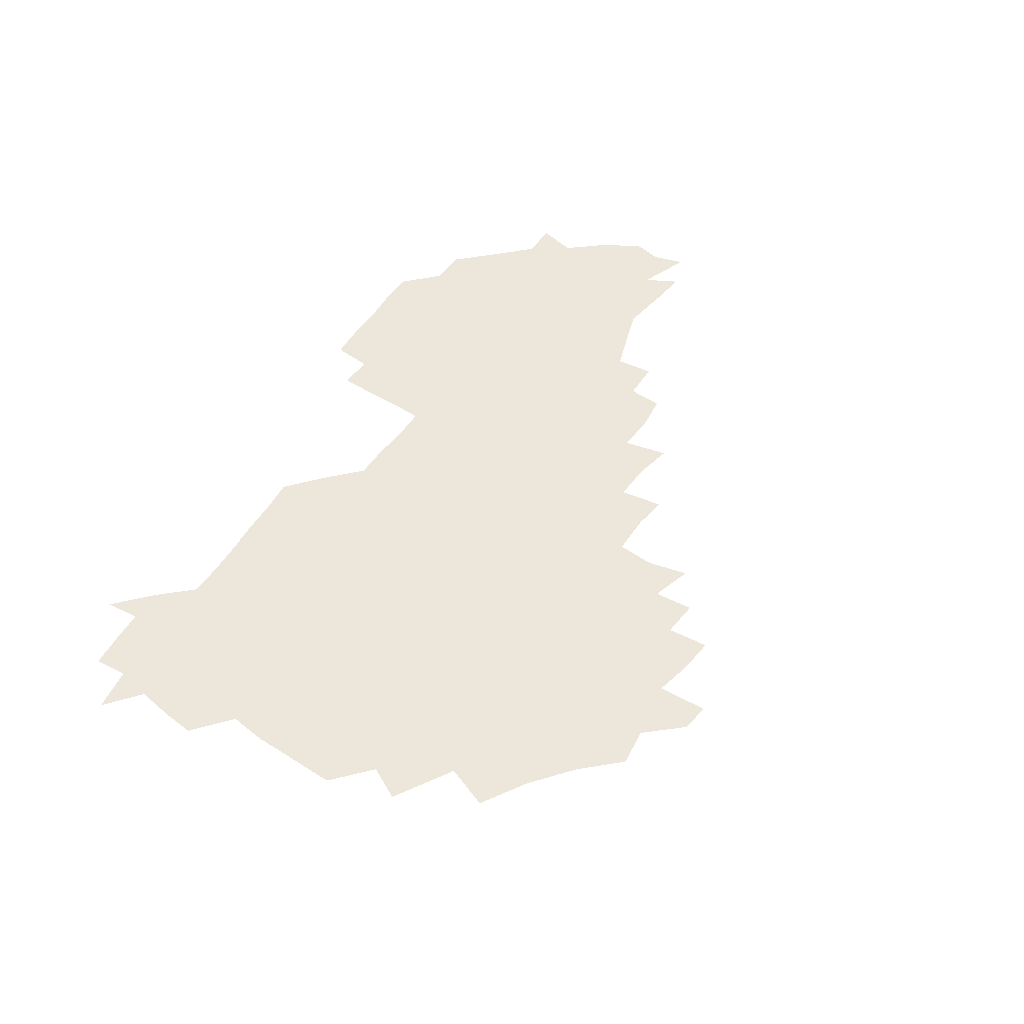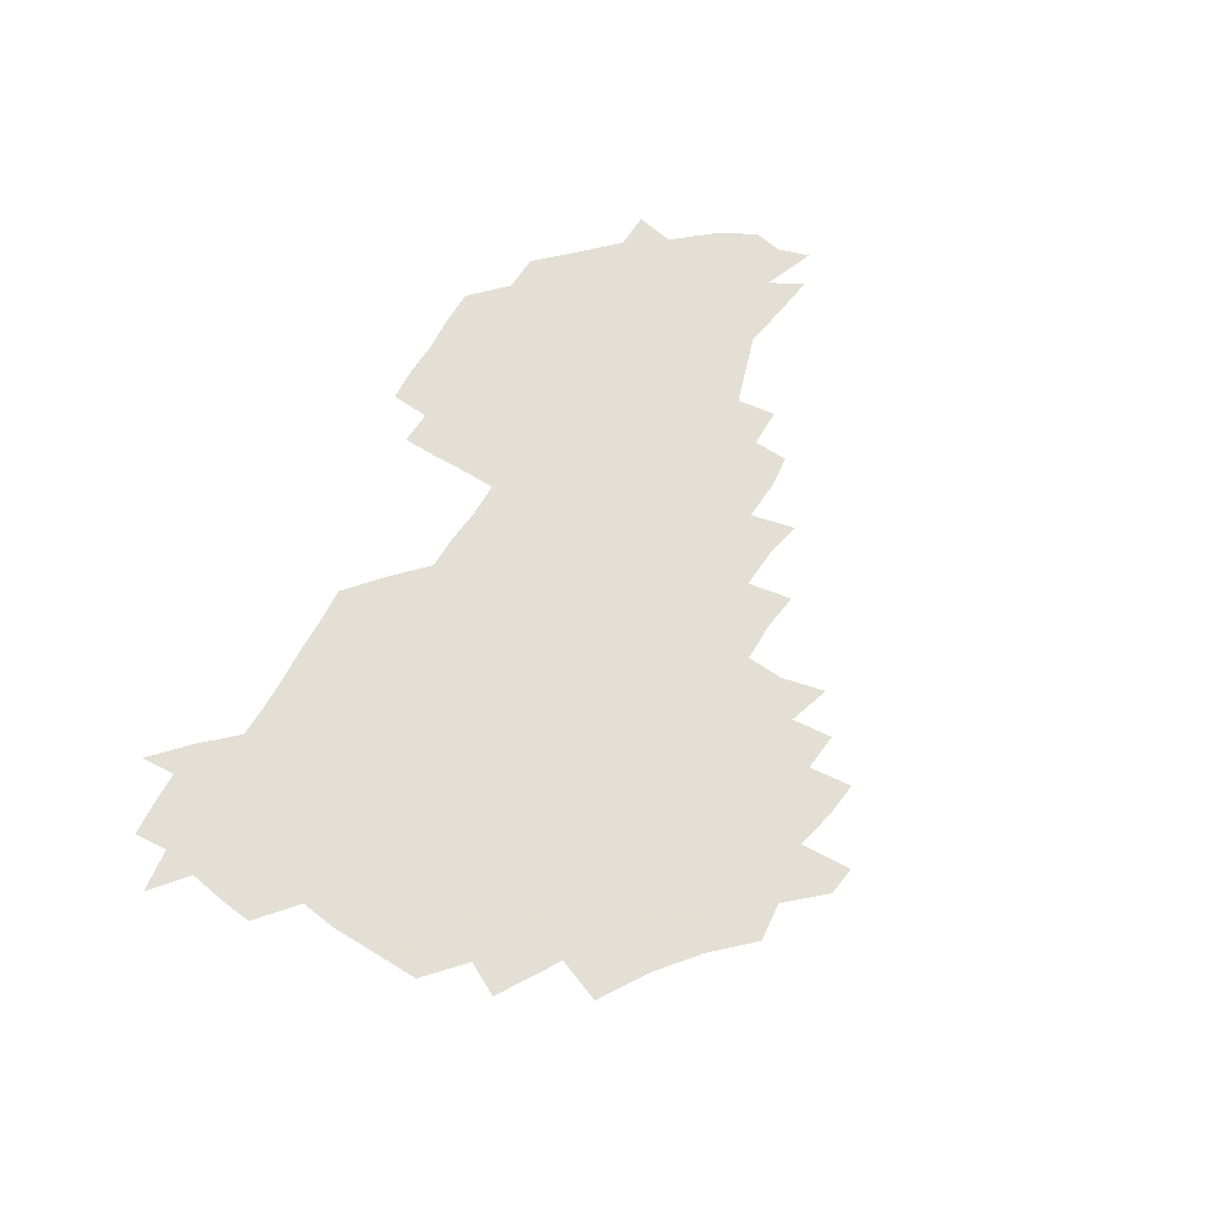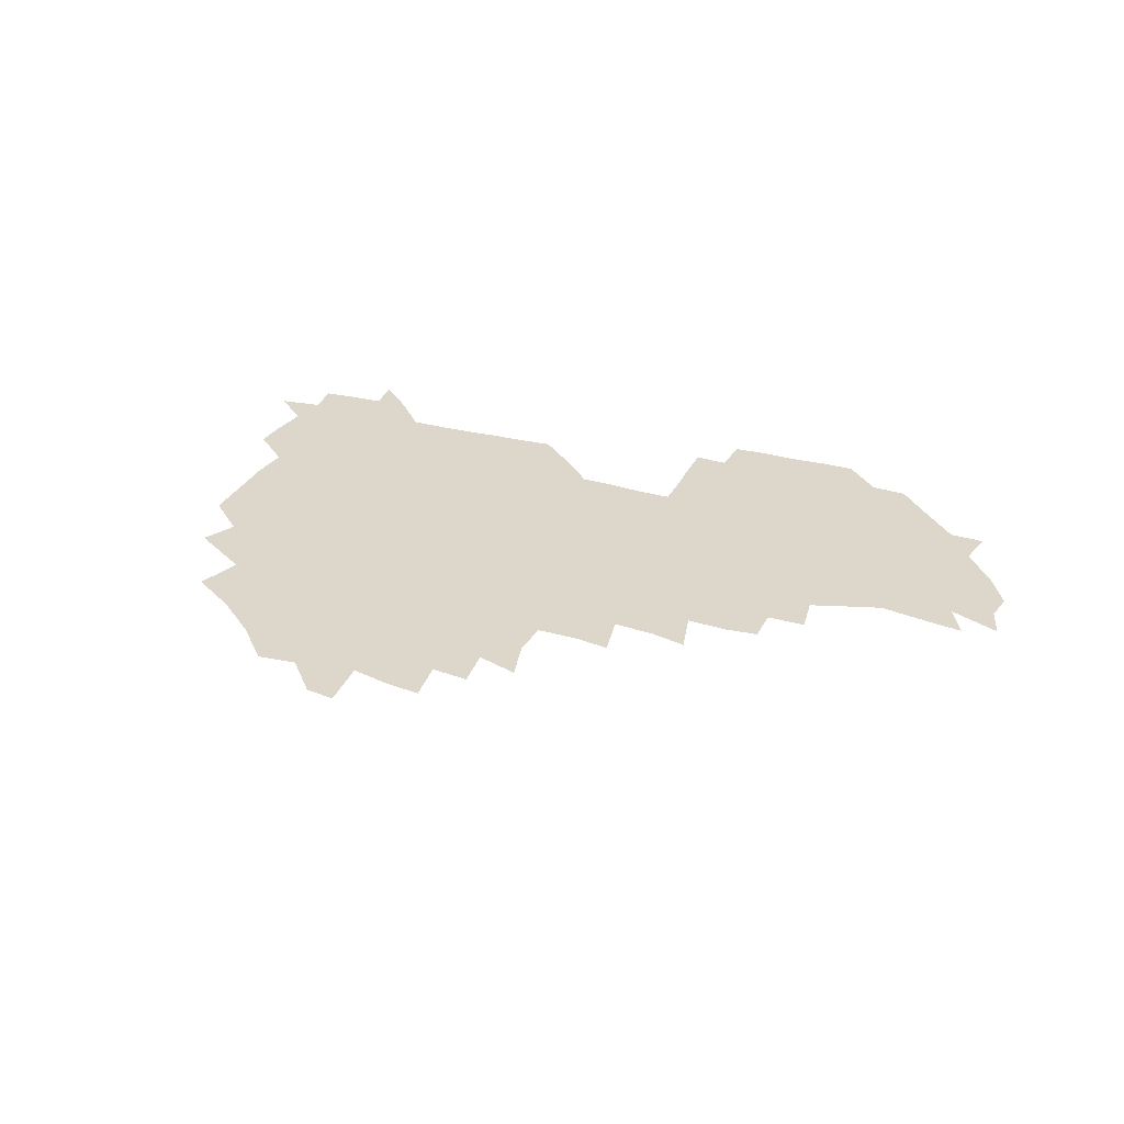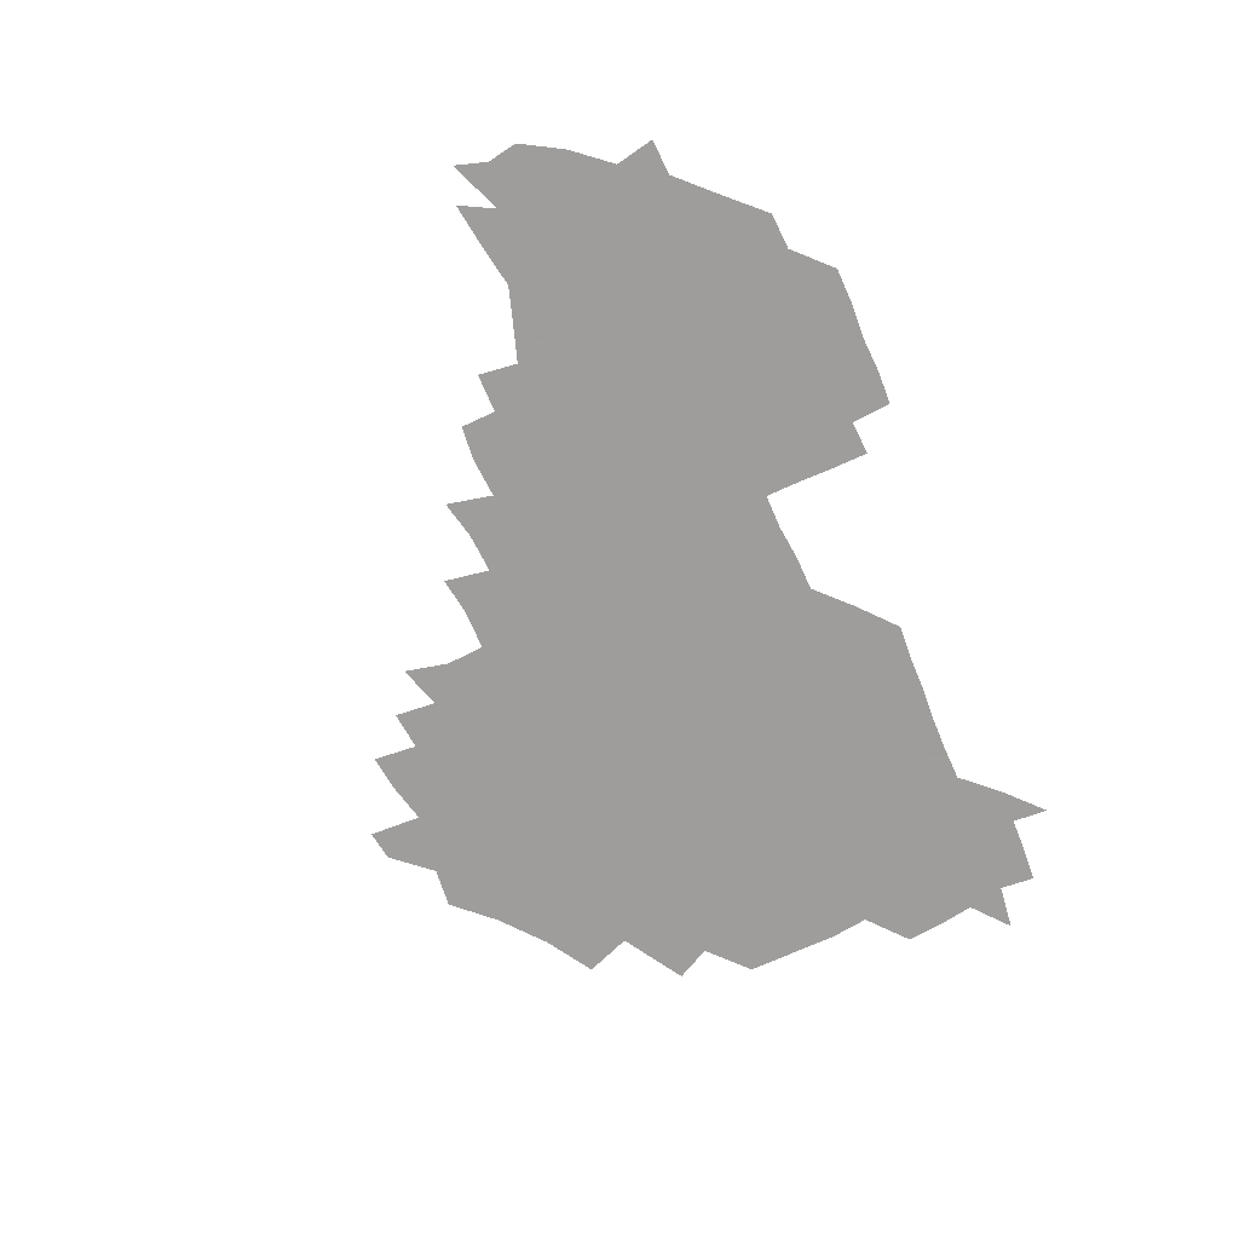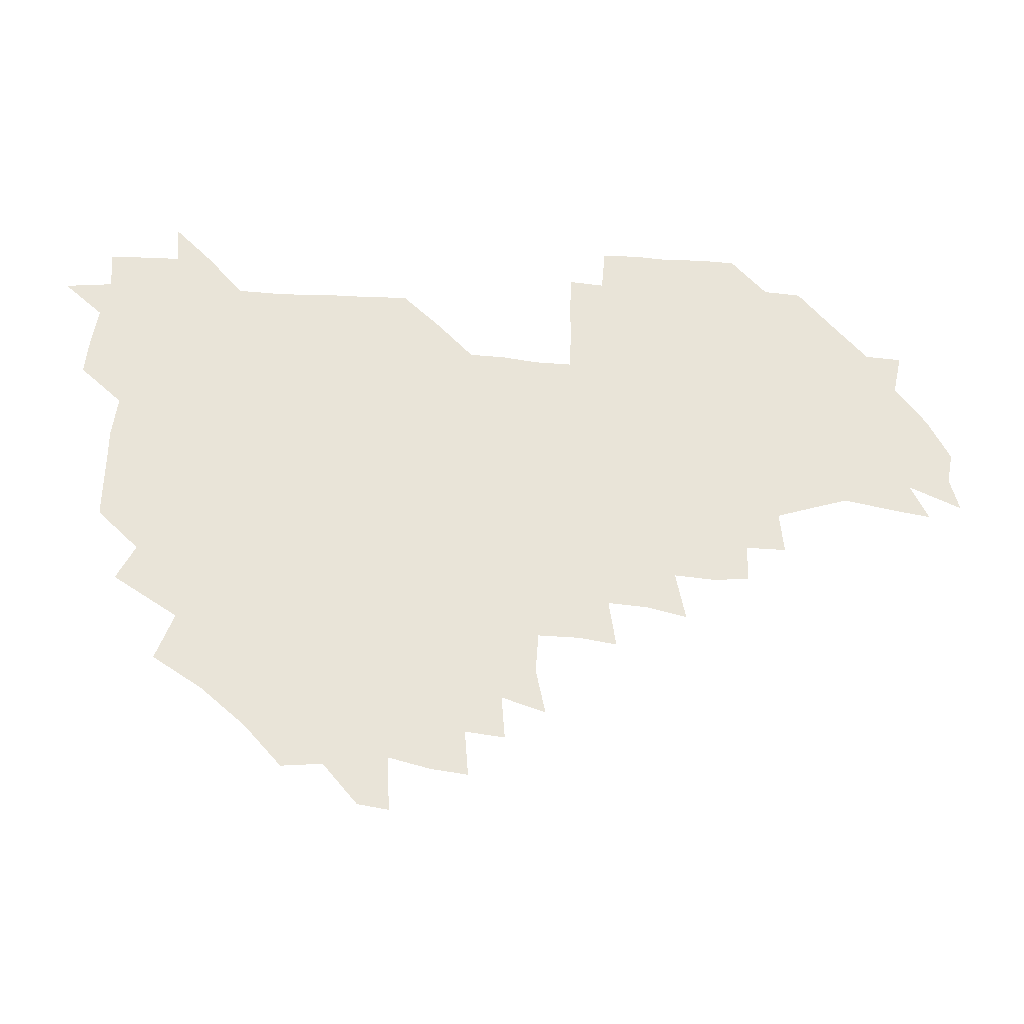
<metadata>
{"format":"obj","ext":"obj","renderer":"f3d","projection":"perspective","resolution":1024,"background":"white","views":[{"elev":53.6,"azim":-57.8,"up":"+Z"},{"elev":66.3,"azim":-60.1,"up":"+Z"},{"elev":30.8,"azim":21.0,"up":"+Z"},{"elev":-70.7,"azim":112.8,"up":"+Z"},{"elev":-28.5,"azim":-5.8,"up":"+Y"}]}
</metadata>
<code>
v 209.6 267.4 0
v 220.7 223.8 0
v 222.4 237.6 0
v 225.4 254 0
v 229 269.6 0
v 227.9 284.3 0
v 234.1 153.3 0
v 234.5 165.7 0
v 235 178.6 0
v 235.3 192.4 0
v 237.7 208.9 0
v 239.6 224.9 0
v 239.7 239.9 0
v 240.9 255.2 0
v 242.4 270.5 0
v 242.4 285.2 0
v 243.1 123.2 0
v 251 137.6 0
v 254.1 151.9 0
v 254.7 165.8 0
v 253.3 180.1 0
v 253.3 194.8 0
v 253.4 209.7 0
v 255.9 225.5 0
v 254.9 240.4 0
v 255 255.2 0
v 255.6 270.1 0
v 257.4 285.5 0
v 256.5 300.7 0
v 261.8 87.38 0
v 269.5 106.5 0
v 270.2 122.5 0
v 275.2 137.9 0
v 277.2 152.3 0
v 274.2 166.8 0
v 271.1 181.2 0
v 268.2 195.6 0
v 269.9 210.5 0
v 271 225.6 0
v 270.6 240.6 0
v 271.1 255.6 0
v 271.8 270.7 0
v 272.3 285.7 0
v 282.2 74.37 0
v 287.8 93.37 0
v 287.9 107.7 0
v 288.4 122.8 0
v 290 137.9 0
v 289.3 151.8 0
v 290.9 166.5 0
v 288 181.4 0
v 285.9 196.2 0
v 285.6 210.9 0
v 284.5 225.7 0
v 285.3 240.5 0
v 285.3 255.3 0
v 286.3 270 0
v 300.5 58.89 0
v 302.9 78.46 0
v 302.1 92.52 0
v 302.9 107.8 0
v 303.3 122.8 0
v 304.3 137.9 0
v 303.3 151.8 0
v 304.8 166.4 0
v 305 180.8 0
v 302.5 196 0
v 302.4 210.7 0
v 301.7 225.7 0
v 300.7 240.5 0
v 301 255.2 0
v 301 269.6 0
v 316 41.77 0
v 317.6 62.83 0
v 317.5 78.41 0
v 317.3 93.04 0
v 317.3 107.7 0
v 317.6 122.7 0
v 319 138.5 0
v 319.4 152.8 0
v 318.5 166.6 0
v 318.5 181.1 0
v 318.8 195.7 0
v 318 210.5 0
v 318.6 225.1 0
v 317.2 240.2 0
v 316.4 255.1 0
v 315.9 269.8 0
v 333 43.3 0
v 332.4 64.63 0
v 332.3 79.38 0
v 331.8 93.36 0
v 332.7 109.3 0
v 332.4 123.3 0
v 332.3 137.5 0
v 332.4 152.1 0
v 333.4 167.2 0
v 333.1 181.2 0
v 332.9 195.6 0
v 332.3 210.5 0
v 332.3 225.3 0
v 332.3 240 0
v 332.1 254.7 0
v 330.5 270.5 0
v 347.4 26.56 0
v 346.8 47.61 0
v 346.3 64.38 0
v 346.5 79.9 0
v 346.3 93.46 0
v 346.5 109.2 0
v 346.4 122.4 0
v 346.5 137.7 0
v 346.7 152.8 0
v 346.8 167.4 0
v 346.9 181.3 0
v 346.8 195.9 0
v 346.7 210.6 0
v 346.2 225.4 0
v 346.9 239.9 0
v 346.5 254.6 0
v 345.7 270.6 0
v 360.2 24.65 0
v 359.5 47.05 0
v 360.7 61.73 0
v 360.6 78.92 0
v 360.6 93.83 0
v 360.6 108.5 0
v 360.8 123 0
v 360.8 137.6 0
v 361 152.2 0
v 361.2 166.8 0
v 361.1 181.4 0
v 361.2 196 0
v 361.2 210.7 0
v 361.3 225.3 0
v 361.1 240.1 0
v 360.7 255.1 0
v 360.7 271.4 0
v 361 286 0
v 376.6 42.84 0
v 375.5 61.33 0
v 374.7 79.69 0
v 375.1 93.21 0
v 375.2 107.7 0
v 375.1 122.8 0
v 375.6 136.9 0
v 375.7 151.7 0
v 375.5 167.3 0
v 375.6 181.5 0
v 375.8 196 0
v 375.8 210.7 0
v 375.8 225.4 0
v 376.3 241.5 0
v 376.5 257.3 0
v 391.9 40.89 0
v 390.5 59.69 0
v 389.6 77.8 0
v 389.6 92.64 0
v 389.7 107.6 0
v 389.8 122.1 0
v 390.7 136.2 0
v 390.8 150.9 0
v 389.7 167.5 0
v 390 181.7 0
v 390.3 196.1 0
v 390.5 210.8 0
v 390.6 225.5 0
v 391.5 242.6 0
v 406.9 57.82 0
v 405.5 75.6 0
v 404 92.08 0
v 405.2 106.2 0
v 405.3 121.1 0
v 406 135.6 0
v 405.7 151 0
v 405.6 166.2 0
v 405.2 181.3 0
v 405 196.2 0
v 405.1 210.7 0
v 405.3 225.1 0
v 406.2 242.2 0
v 423.8 69.64 0
v 419.8 88.42 0
v 421.1 104.7 0
v 422.5 119 0
v 420.9 135.9 0
v 421.1 150.5 0
v 420.4 166.3 0
v 420.2 181.2 0
v 419.7 196.4 0
v 419.8 210.8 0
v 420.1 225.4 0
v 421.1 240.5 0
v 438.8 104.4 0
v 436.8 121.1 0
v 436.7 135.2 0
v 436 150.6 0
v 435.1 166.6 0
v 435.2 180.9 0
v 434 196.6 0
v 435.1 210.8 0
v 434.7 225.2 0
v 436.2 240.3 0
v 436.7 254.5 0
v 436.7 271 0
v 437.2 285.3 0
v 454.1 102 0
v 451.1 121.3 0
v 451.1 136.1 0
v 450.5 151.4 0
v 450 166.6 0
v 449.8 181.2 0
v 449 196.3 0
v 449.9 210.6 0
v 449 225.1 0
v 449.9 239.6 0
v 450.4 254.2 0
v 451.1 269.7 0
v 451.7 284.3 0
v 453.1 301.2 0
v 468.2 120.1 0
v 465.9 136.7 0
v 465.2 151.7 0
v 464 167.5 0
v 464.1 181.8 0
v 464.7 196.2 0
v 463.8 210.9 0
v 462.2 224.9 0
v 465.1 240.3 0
v 465.8 255.3 0
v 465.2 269.4 0
v 465.8 284.2 0
v 467.7 301.6 0
v 484.5 116.2 0
v 480.3 136 0
v 479.9 151.9 0
v 480.2 166.5 0
v 479.2 181.7 0
v 479.6 196.2 0
v 479.7 210.9 0
v 479.4 225.7 0
v 480.5 240.7 0
v 479.9 255.1 0
v 480.6 270.1 0
v 481.2 285.1 0
v 482.5 300.9 0
v 497.4 134.7 0
v 495.6 151.6 0
v 494.5 167.1 0
v 494.2 181.8 0
v 494.4 196.2 0
v 495 210.9 0
v 494.7 225.7 0
v 495.1 240.5 0
v 495.3 255.3 0
v 496.8 270.8 0
v 496.2 285.1 0
v 498.3 301.6 0
v 512.1 135.9 0
v 512.7 151 0
v 510.4 167.1 0
v 510.1 181.8 0
v 507.7 196.9 0
v 508.3 210.7 0
v 510.4 225.8 0
v 509.7 240.4 0
v 510.1 255.2 0
v 512 270.9 0
v 510.3 284.8 0
v 513.3 301.2 0
v 529.4 150.9 0
v 527.4 167.7 0
v 525.6 182.3 0
v 525.6 196.7 0
v 524 211.2 0
v 524.7 225.7 0
v 523.3 240.3 0
v 524.2 254.7 0
v 525.8 270.2 0
v 528.3 286 0
v 542.6 172.4 0
v 540.3 183.9 0
v 539.5 197.3 0
v 538.5 211.4 0
v 538 225.6 0
v 541.2 240.5 0
v 539.9 255 0
v 541.4 269.8 0
v 543.8 285.1 0
v 558.1 177.1 0
v 555.5 186.7 0
v 553.6 198.3 0
v 553.1 211.4 0
v 554.2 225.4 0
v 556.4 239.8 0
v 556.6 254.6 0
v 558.5 269.2 0
v 580.7 173 0
v 568.9 187.9 0
v 567.9 198.8 0
v 568.2 211 0
v 570.1 224.3 0
v 570.1 238.7 0
v 573.8 253.3 0
v 595.5 170.8 0
v 587.9 185.3 0
v 584.3 198 0
v 583 210.5 0
v 584 222.1 0
v 585.5 236 0
v 589 252.5 0
v 610.1 176.1 0
v 606 189.7 0
v 608.4 202.4 0
v 598.6 219.8 0
f 4 5 1
f 11 12 2
f 2 12 3
f 12 13 3
f 3 13 4
f 13 14 4
f 4 14 5
f 14 15 5
f 5 15 6
f 15 16 6
f 18 19 7
f 7 19 8
f 19 20 8
f 8 20 9
f 20 21 9
f 9 21 10
f 21 22 10
f 10 22 11
f 22 23 11
f 11 23 12
f 23 24 12
f 12 24 13
f 24 25 13
f 13 25 14
f 25 26 14
f 14 26 15
f 26 27 15
f 15 27 16
f 27 28 16
f 31 32 17
f 17 32 18
f 32 33 18
f 18 33 19
f 33 34 19
f 19 34 20
f 34 35 20
f 20 35 21
f 35 36 21
f 21 36 22
f 36 37 22
f 22 37 23
f 37 38 23
f 23 38 24
f 38 39 24
f 24 39 25
f 39 40 25
f 25 40 26
f 40 41 26
f 26 41 27
f 41 42 27
f 27 42 28
f 42 43 28
f 28 43 29
f 44 45 30
f 30 45 31
f 45 46 31
f 31 46 32
f 46 47 32
f 32 47 33
f 47 48 33
f 33 48 34
f 48 49 34
f 34 49 35
f 49 50 35
f 35 50 36
f 50 51 36
f 36 51 37
f 51 52 37
f 37 52 38
f 52 53 38
f 38 53 39
f 53 54 39
f 39 54 40
f 54 55 40
f 40 55 41
f 55 56 41
f 41 56 42
f 56 57 42
f 42 57 43
f 58 59 44
f 44 59 45
f 59 60 45
f 45 60 46
f 60 61 46
f 46 61 47
f 61 62 47
f 47 62 48
f 62 63 48
f 48 63 49
f 63 64 49
f 49 64 50
f 64 65 50
f 50 65 51
f 65 66 51
f 51 66 52
f 66 67 52
f 52 67 53
f 67 68 53
f 53 68 54
f 68 69 54
f 54 69 55
f 69 70 55
f 55 70 56
f 70 71 56
f 56 71 57
f 71 72 57
f 73 74 58
f 58 74 59
f 74 75 59
f 59 75 60
f 75 76 60
f 60 76 61
f 76 77 61
f 61 77 62
f 77 78 62
f 62 78 63
f 78 79 63
f 63 79 64
f 79 80 64
f 64 80 65
f 80 81 65
f 65 81 66
f 81 82 66
f 66 82 67
f 82 83 67
f 67 83 68
f 83 84 68
f 68 84 69
f 84 85 69
f 69 85 70
f 85 86 70
f 70 86 71
f 86 87 71
f 71 87 72
f 87 88 72
f 73 89 74
f 89 90 74
f 74 90 75
f 90 91 75
f 75 91 76
f 91 92 76
f 76 92 77
f 92 93 77
f 77 93 78
f 93 94 78
f 78 94 79
f 94 95 79
f 79 95 80
f 95 96 80
f 80 96 81
f 96 97 81
f 81 97 82
f 97 98 82
f 82 98 83
f 98 99 83
f 83 99 84
f 99 100 84
f 84 100 85
f 100 101 85
f 85 101 86
f 101 102 86
f 86 102 87
f 102 103 87
f 87 103 88
f 103 104 88
f 105 106 89
f 89 106 90
f 106 107 90
f 90 107 91
f 107 108 91
f 91 108 92
f 108 109 92
f 92 109 93
f 109 110 93
f 93 110 94
f 110 111 94
f 94 111 95
f 111 112 95
f 95 112 96
f 112 113 96
f 96 113 97
f 113 114 97
f 97 114 98
f 114 115 98
f 98 115 99
f 115 116 99
f 99 116 100
f 116 117 100
f 100 117 101
f 117 118 101
f 101 118 102
f 118 119 102
f 102 119 103
f 119 120 103
f 103 120 104
f 120 121 104
f 105 122 106
f 122 123 106
f 106 123 107
f 123 124 107
f 107 124 108
f 124 125 108
f 108 125 109
f 125 126 109
f 109 126 110
f 126 127 110
f 110 127 111
f 127 128 111
f 111 128 112
f 128 129 112
f 112 129 113
f 129 130 113
f 113 130 114
f 130 131 114
f 114 131 115
f 131 132 115
f 115 132 116
f 132 133 116
f 116 133 117
f 133 134 117
f 117 134 118
f 134 135 118
f 118 135 119
f 135 136 119
f 119 136 120
f 136 137 120
f 120 137 121
f 137 138 121
f 123 140 124
f 140 141 124
f 124 141 125
f 141 142 125
f 125 142 126
f 142 143 126
f 126 143 127
f 143 144 127
f 127 144 128
f 144 145 128
f 128 145 129
f 145 146 129
f 129 146 130
f 146 147 130
f 130 147 131
f 147 148 131
f 131 148 132
f 148 149 132
f 132 149 133
f 149 150 133
f 133 150 134
f 150 151 134
f 134 151 135
f 151 152 135
f 135 152 136
f 152 153 136
f 136 153 137
f 153 154 137
f 137 154 138
f 140 155 141
f 155 156 141
f 141 156 142
f 156 157 142
f 142 157 143
f 157 158 143
f 143 158 144
f 158 159 144
f 144 159 145
f 159 160 145
f 145 160 146
f 160 161 146
f 146 161 147
f 161 162 147
f 147 162 148
f 162 163 148
f 148 163 149
f 163 164 149
f 149 164 150
f 164 165 150
f 150 165 151
f 165 166 151
f 151 166 152
f 166 167 152
f 152 167 153
f 167 168 153
f 153 168 154
f 156 169 157
f 169 170 157
f 157 170 158
f 170 171 158
f 158 171 159
f 171 172 159
f 159 172 160
f 172 173 160
f 160 173 161
f 173 174 161
f 161 174 162
f 174 175 162
f 162 175 163
f 175 176 163
f 163 176 164
f 176 177 164
f 164 177 165
f 177 178 165
f 165 178 166
f 178 179 166
f 166 179 167
f 179 180 167
f 167 180 168
f 180 181 168
f 170 182 171
f 182 183 171
f 171 183 172
f 183 184 172
f 172 184 173
f 184 185 173
f 173 185 174
f 185 186 174
f 174 186 175
f 186 187 175
f 175 187 176
f 187 188 176
f 176 188 177
f 188 189 177
f 177 189 178
f 189 190 178
f 178 190 179
f 190 191 179
f 179 191 180
f 191 192 180
f 180 192 181
f 192 193 181
f 184 194 185
f 194 195 185
f 185 195 186
f 195 196 186
f 186 196 187
f 196 197 187
f 187 197 188
f 197 198 188
f 188 198 189
f 198 199 189
f 189 199 190
f 199 200 190
f 190 200 191
f 200 201 191
f 191 201 192
f 201 202 192
f 192 202 193
f 202 203 193
f 194 207 195
f 207 208 195
f 195 208 196
f 208 209 196
f 196 209 197
f 209 210 197
f 197 210 198
f 210 211 198
f 198 211 199
f 211 212 199
f 199 212 200
f 212 213 200
f 200 213 201
f 213 214 201
f 201 214 202
f 214 215 202
f 202 215 203
f 215 216 203
f 203 216 204
f 216 217 204
f 204 217 205
f 217 218 205
f 205 218 206
f 218 219 206
f 208 221 209
f 221 222 209
f 209 222 210
f 222 223 210
f 210 223 211
f 223 224 211
f 211 224 212
f 224 225 212
f 212 225 213
f 225 226 213
f 213 226 214
f 226 227 214
f 214 227 215
f 227 228 215
f 215 228 216
f 228 229 216
f 216 229 217
f 229 230 217
f 217 230 218
f 230 231 218
f 218 231 219
f 231 232 219
f 219 232 220
f 232 233 220
f 221 234 222
f 234 235 222
f 222 235 223
f 235 236 223
f 223 236 224
f 236 237 224
f 224 237 225
f 237 238 225
f 225 238 226
f 238 239 226
f 226 239 227
f 239 240 227
f 227 240 228
f 240 241 228
f 228 241 229
f 241 242 229
f 229 242 230
f 242 243 230
f 230 243 231
f 243 244 231
f 231 244 232
f 244 245 232
f 232 245 233
f 245 246 233
f 235 247 236
f 247 248 236
f 236 248 237
f 248 249 237
f 237 249 238
f 249 250 238
f 238 250 239
f 250 251 239
f 239 251 240
f 251 252 240
f 240 252 241
f 252 253 241
f 241 253 242
f 253 254 242
f 242 254 243
f 254 255 243
f 243 255 244
f 255 256 244
f 244 256 245
f 256 257 245
f 245 257 246
f 257 258 246
f 247 259 248
f 259 260 248
f 248 260 249
f 260 261 249
f 249 261 250
f 261 262 250
f 250 262 251
f 262 263 251
f 251 263 252
f 263 264 252
f 252 264 253
f 264 265 253
f 253 265 254
f 265 266 254
f 254 266 255
f 266 267 255
f 255 267 256
f 267 268 256
f 256 268 257
f 268 269 257
f 257 269 258
f 269 270 258
f 260 271 261
f 271 272 261
f 261 272 262
f 272 273 262
f 262 273 263
f 273 274 263
f 263 274 264
f 274 275 264
f 264 275 265
f 275 276 265
f 265 276 266
f 276 277 266
f 266 277 267
f 277 278 267
f 267 278 268
f 278 279 268
f 268 279 269
f 279 280 269
f 269 280 270
f 272 281 273
f 281 282 273
f 273 282 274
f 282 283 274
f 274 283 275
f 283 284 275
f 275 284 276
f 284 285 276
f 276 285 277
f 285 286 277
f 277 286 278
f 286 287 278
f 278 287 279
f 287 288 279
f 279 288 280
f 288 289 280
f 281 290 282
f 290 291 282
f 282 291 283
f 291 292 283
f 283 292 284
f 292 293 284
f 284 293 285
f 293 294 285
f 285 294 286
f 294 295 286
f 286 295 287
f 295 296 287
f 287 296 288
f 296 297 288
f 288 297 289
f 290 298 291
f 298 299 291
f 291 299 292
f 299 300 292
f 292 300 293
f 300 301 293
f 293 301 294
f 301 302 294
f 294 302 295
f 302 303 295
f 295 303 296
f 303 304 296
f 296 304 297
f 298 305 299
f 305 306 299
f 299 306 300
f 306 307 300
f 300 307 301
f 307 308 301
f 301 308 302
f 308 309 302
f 302 309 303
f 309 310 303
f 303 310 304
f 310 311 304
f 306 312 307
f 312 313 307
f 307 313 308
f 313 314 308
f 308 314 309
f 314 315 309
f 309 315 310

</code>
